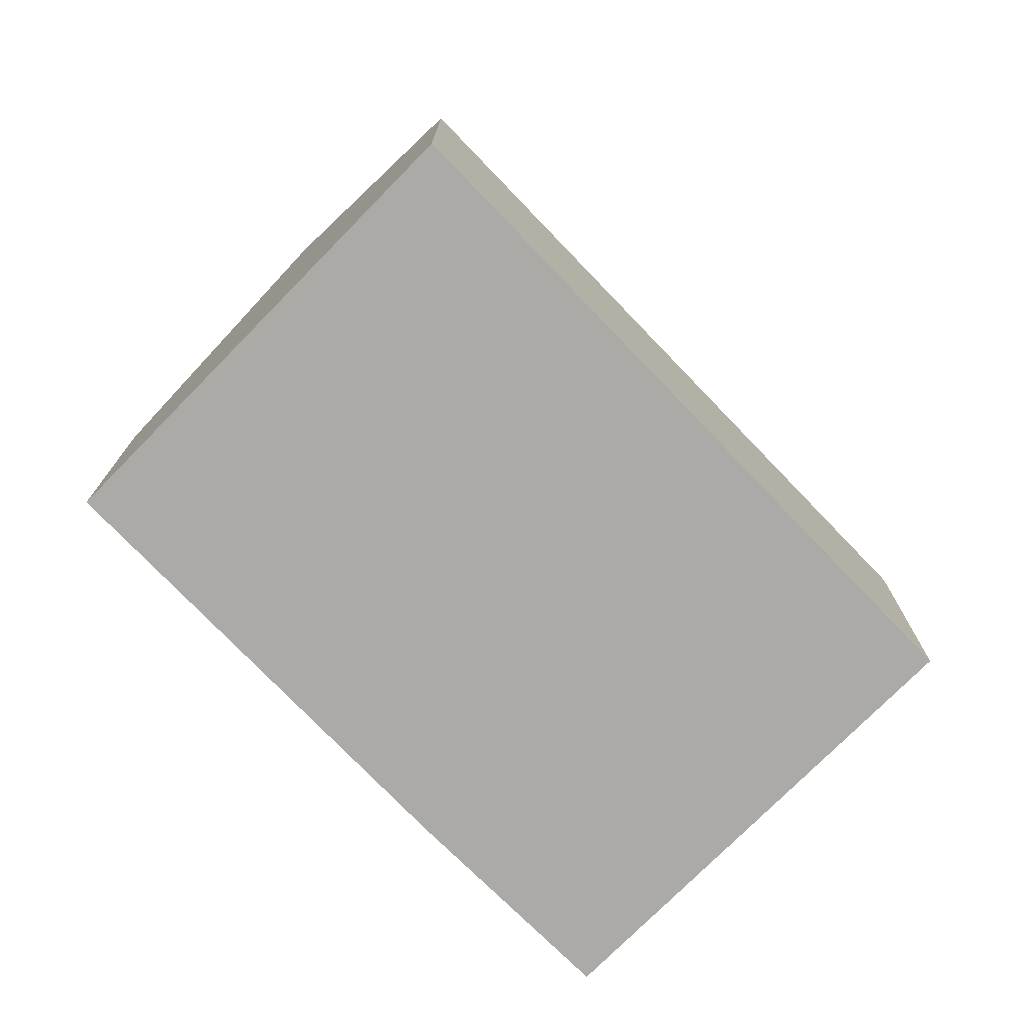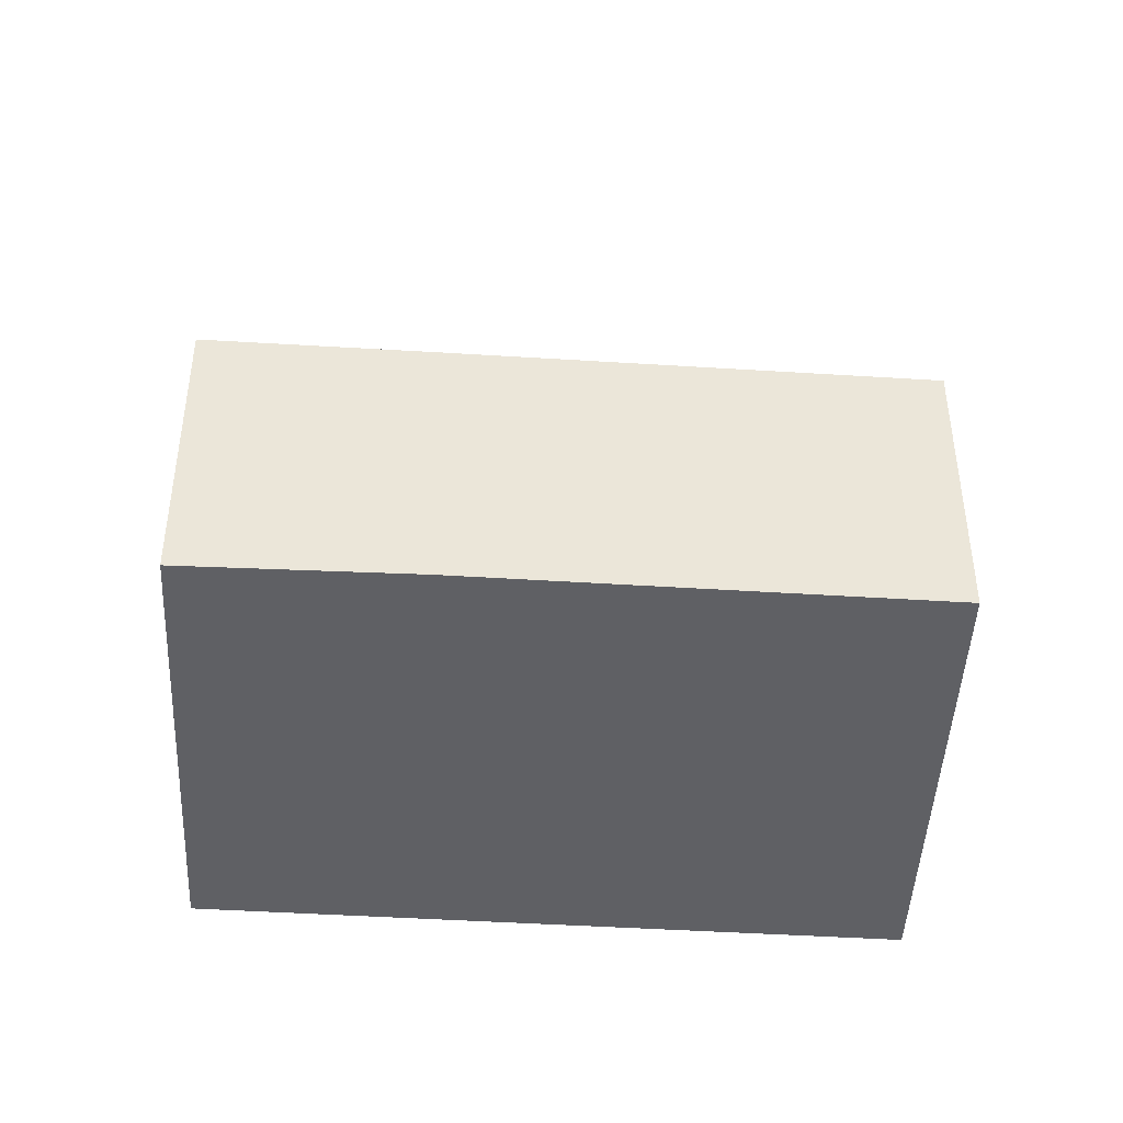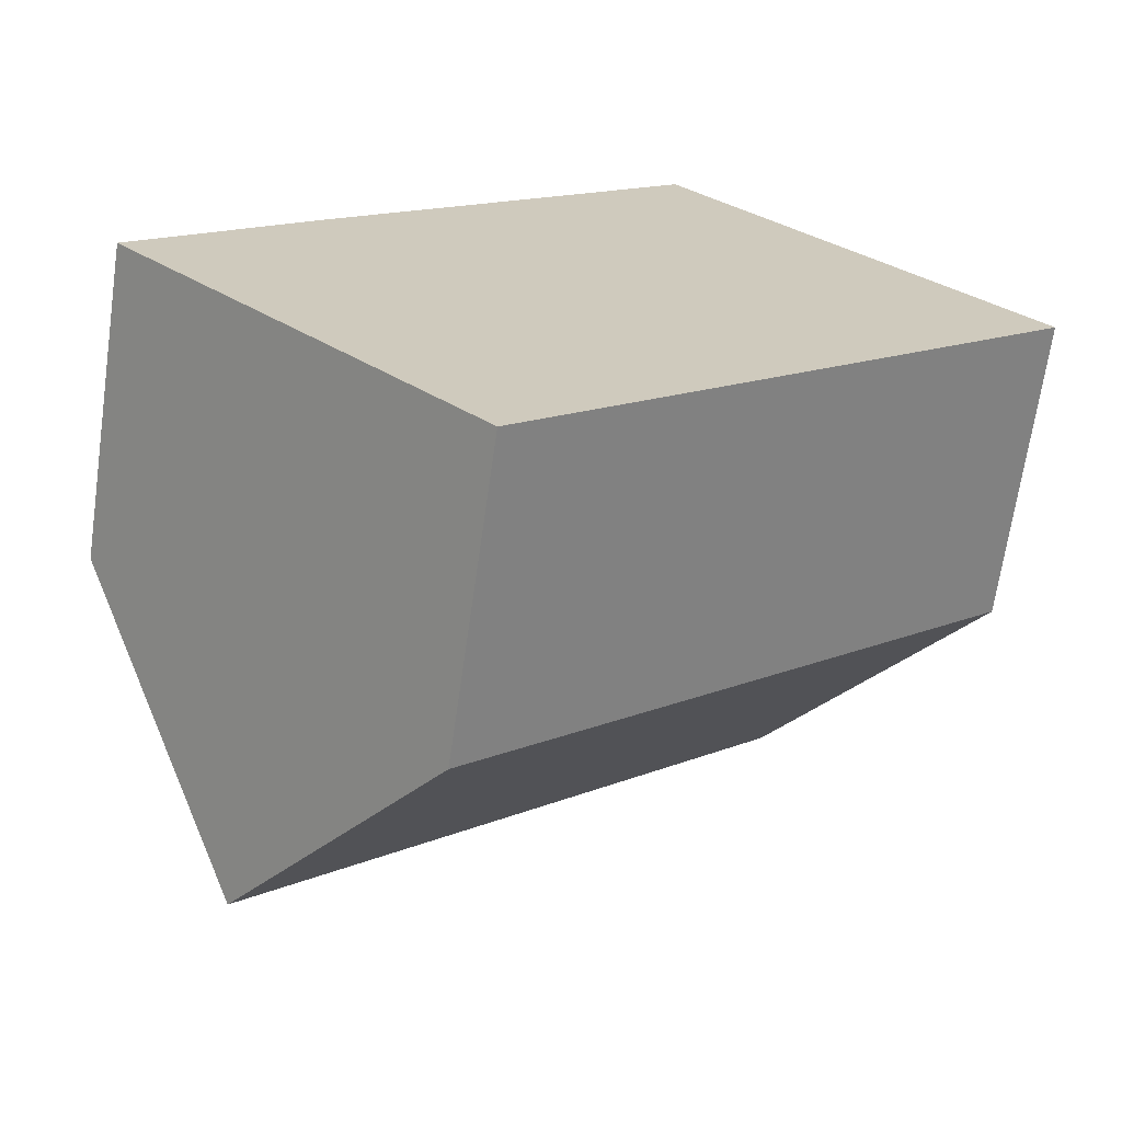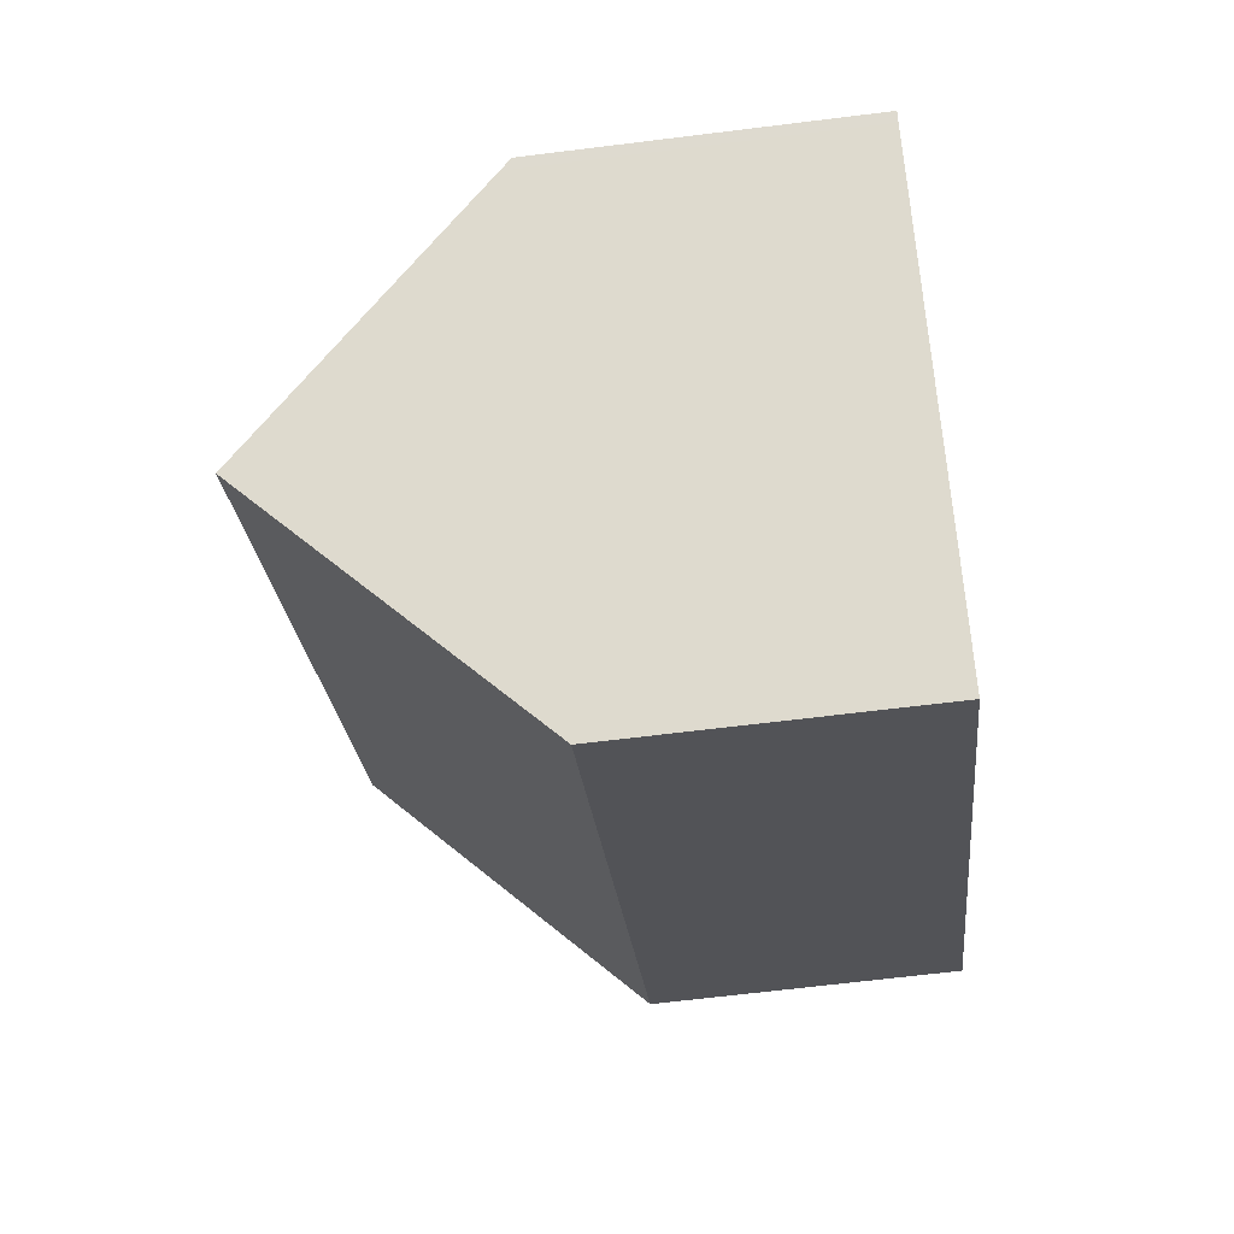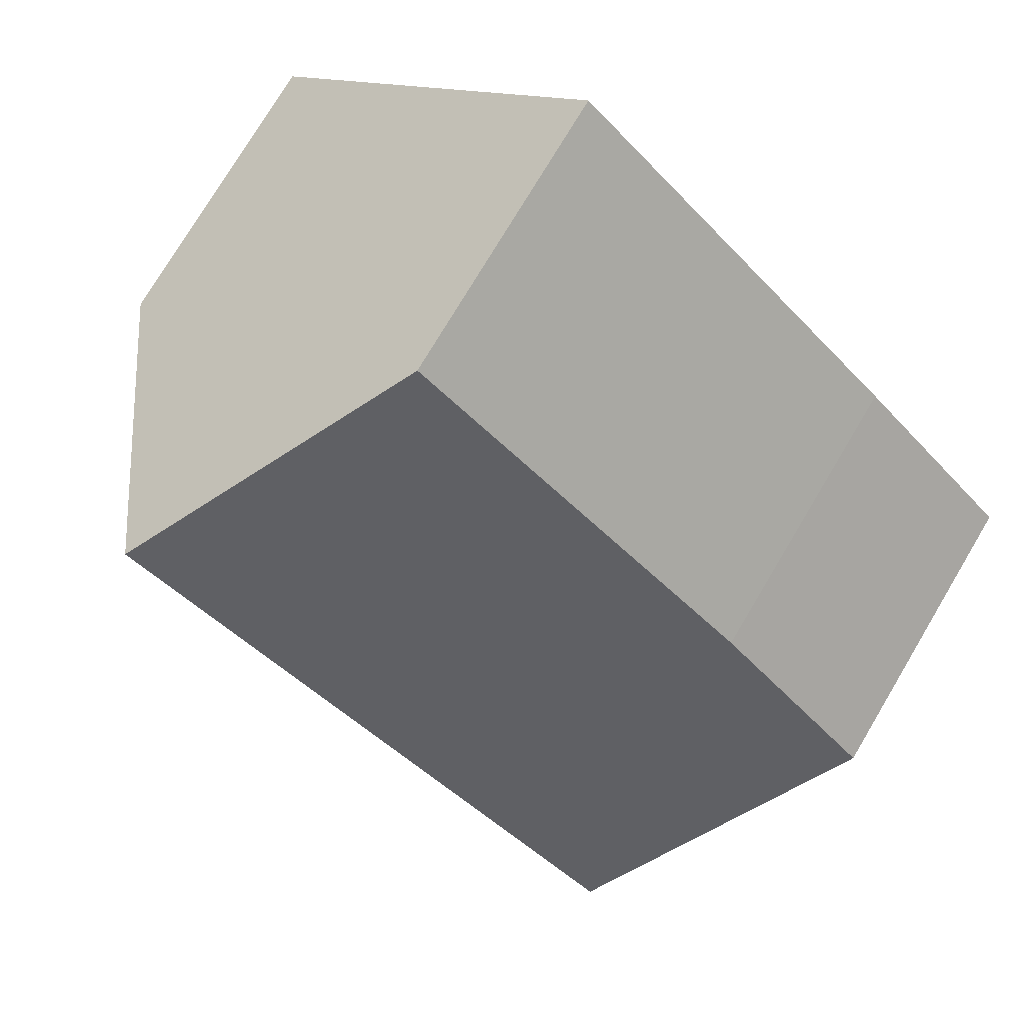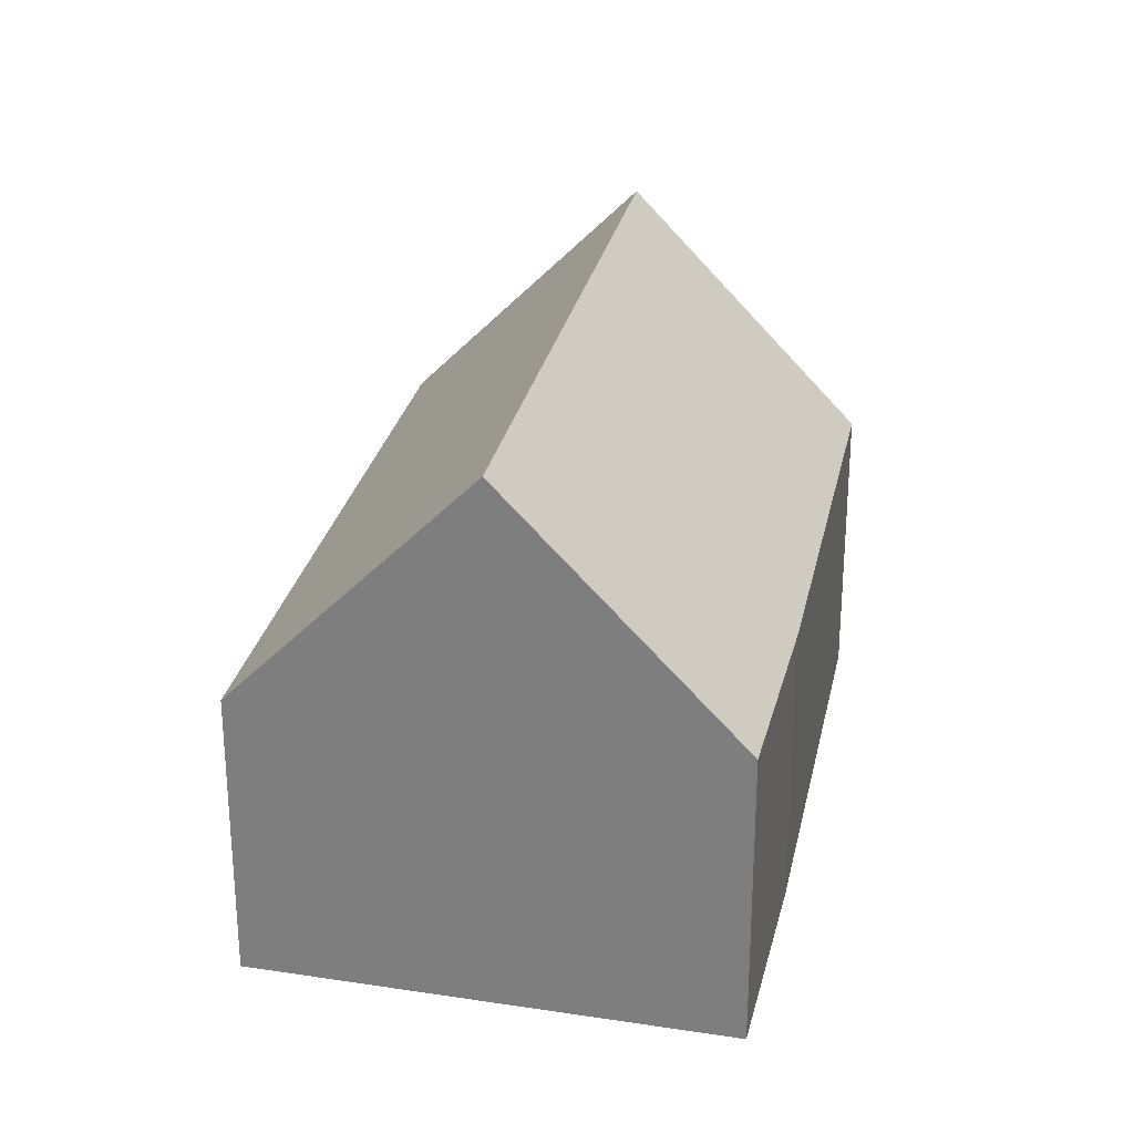
<metadata>
{"format":"obj","ext":"obj","renderer":"f3d","projection":"perspective","resolution":1024,"background":"white","views":[{"elev":-75.7,"azim":90.4,"up":"+Y"},{"elev":-44.9,"azim":-47.7,"up":"+Y"},{"elev":-67.8,"azim":-8.2,"up":"+Z"},{"elev":-66.2,"azim":-82.9,"up":"+Z"},{"elev":75.9,"azim":-149.2,"up":"+Z"},{"elev":28.0,"azim":-121.8,"up":"+Y"}]}
</metadata>
<code>
v  8.195 7.032 -8.238
v  16.42 13 7.686
v  20.6 7.032 3.536
v  4.042 13 -4.064
v  0.176 7.443 -0.177
v  0 7.19 4.403e-16
v  3.965 7.055 3.947
v  5.562 7.056 5.461
v  6.909 7.058 6.737
v  12.27 7.062 11.81
v  12.53 7.442 11.55
v  0 0 0
v  3.965 -2.417e-16 3.947
v  12.27 -7.234e-16 11.81
v  5.562 -3.344e-16 5.461
v  6.909 -4.125e-16 6.737
v  12.53 -7.072e-16 11.55
v  16.42 -4.706e-16 7.686
v  20.6 -2.165e-16 3.536
v  8.195 5.044e-16 -8.238
v  4.042 2.488e-16 -4.064
v  0.176 1.084e-17 -0.177
g defaultobject
f 1 2 3
f 2 1 4
f 5 2 4
f 2 5 6
f 2 6 7
f 2 7 8
f 2 8 9
f 2 9 10
f 2 10 11
f 12 7 6
f 7 12 13
f 13 8 7
f 8 13 9
f 9 13 10
f 10 13 14
f 14 13 15
f 14 15 16
f 11 3 2
f 3 11 10
f 3 10 14
f 3 14 17
f 3 17 18
f 3 18 19
f 19 1 3
f 1 19 20
f 20 4 1
f 4 20 5
f 5 20 21
f 5 21 22
f 5 22 6
f 6 22 12
f 16 17 14
f 17 16 18
f 18 16 19
f 19 16 20
f 20 16 15
f 20 15 13
f 20 13 12
f 20 12 22
f 20 22 21

</code>
